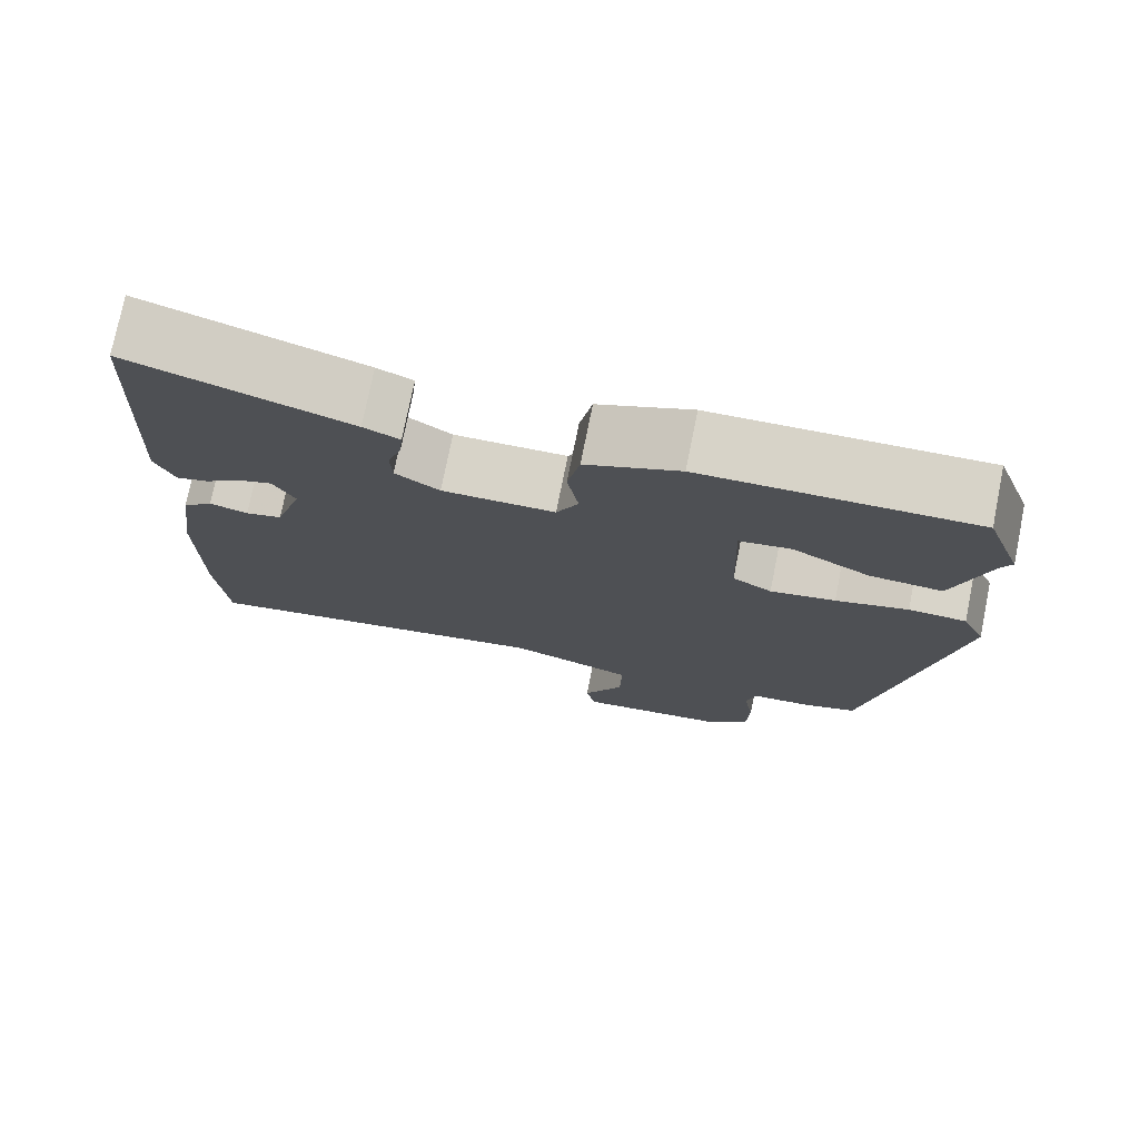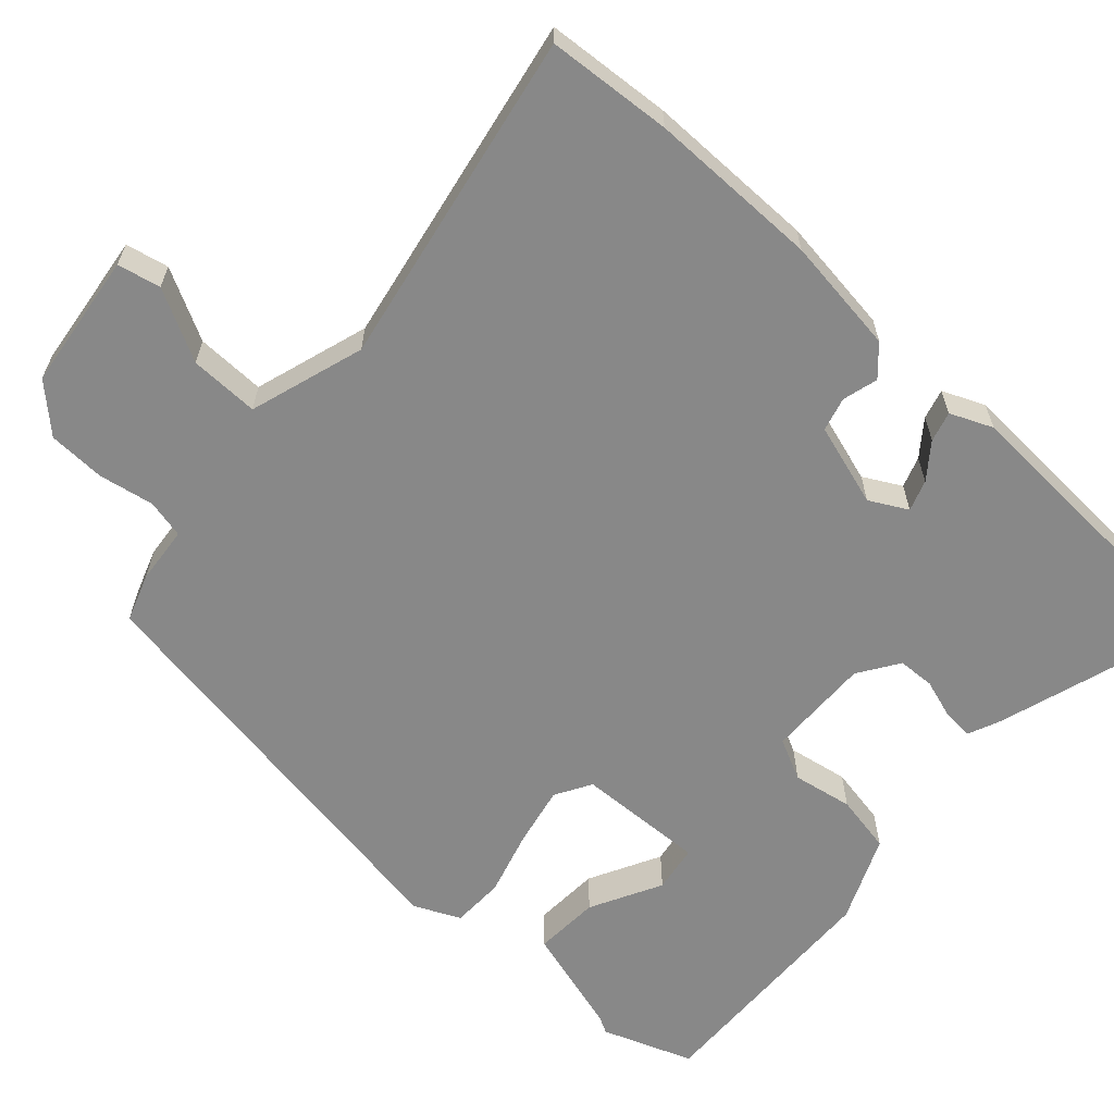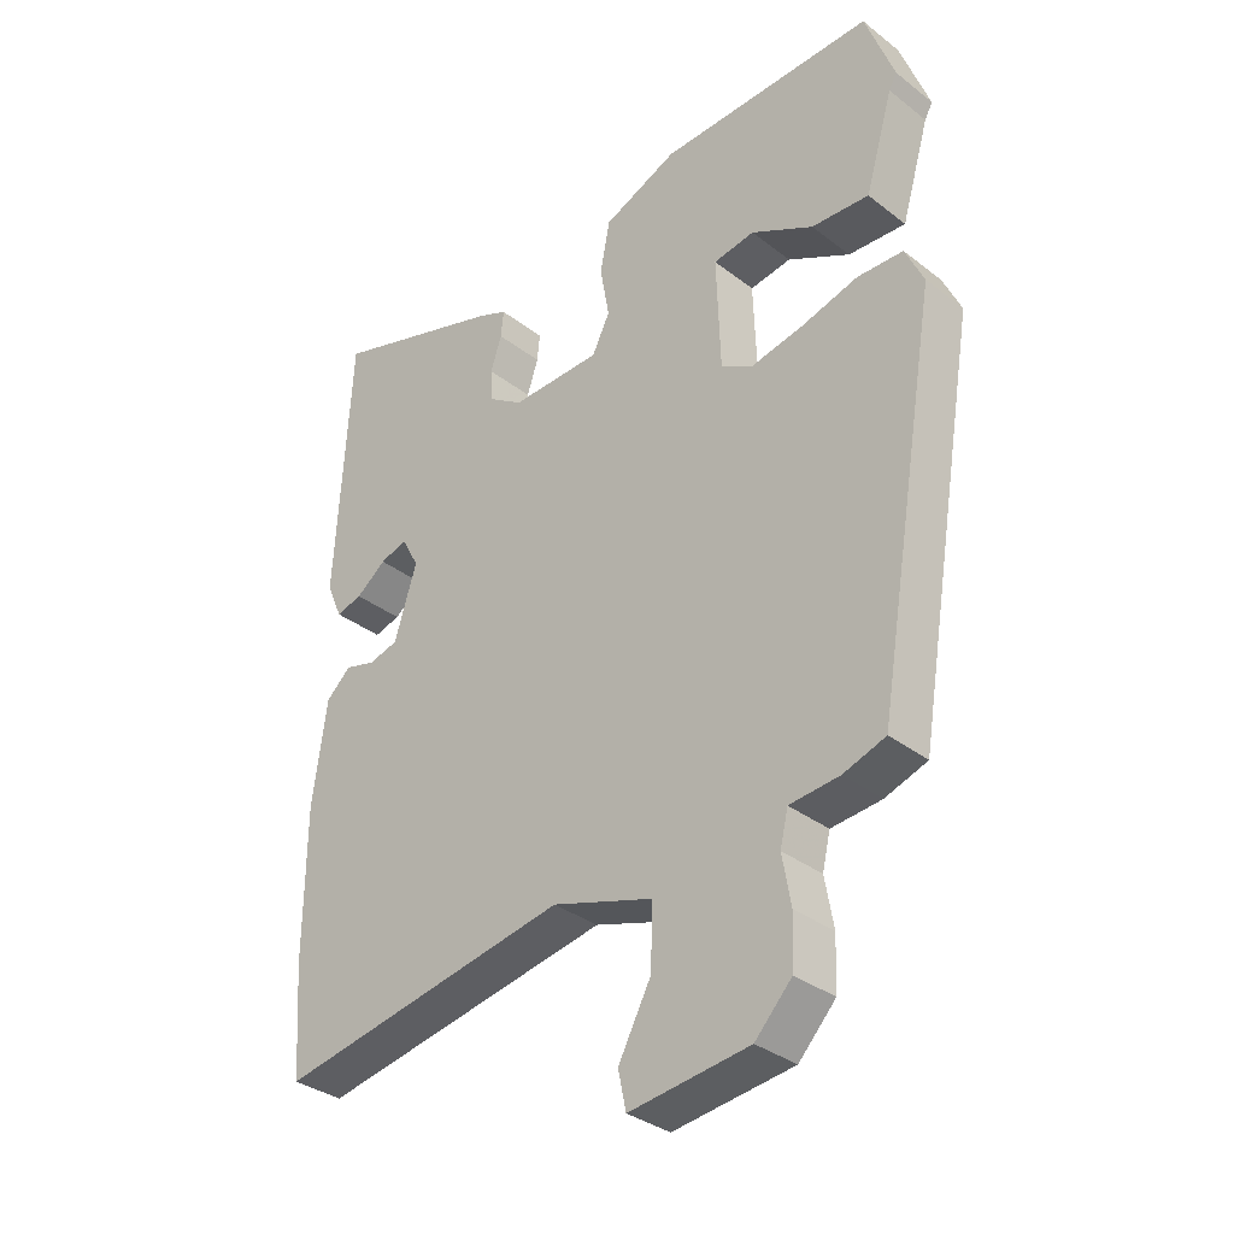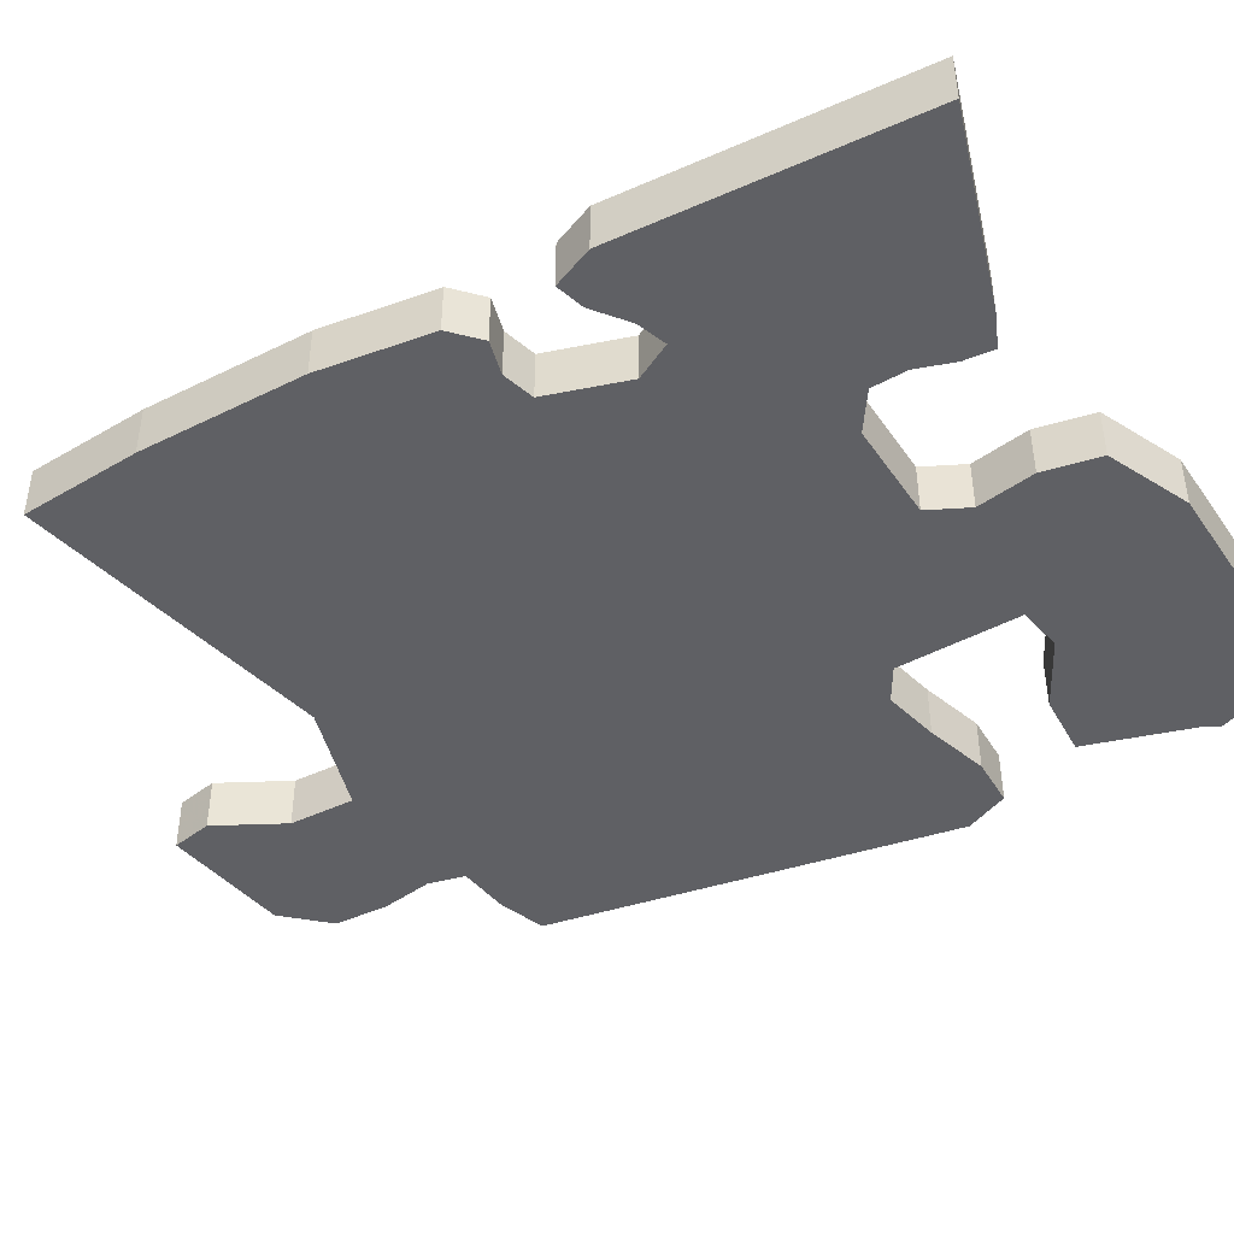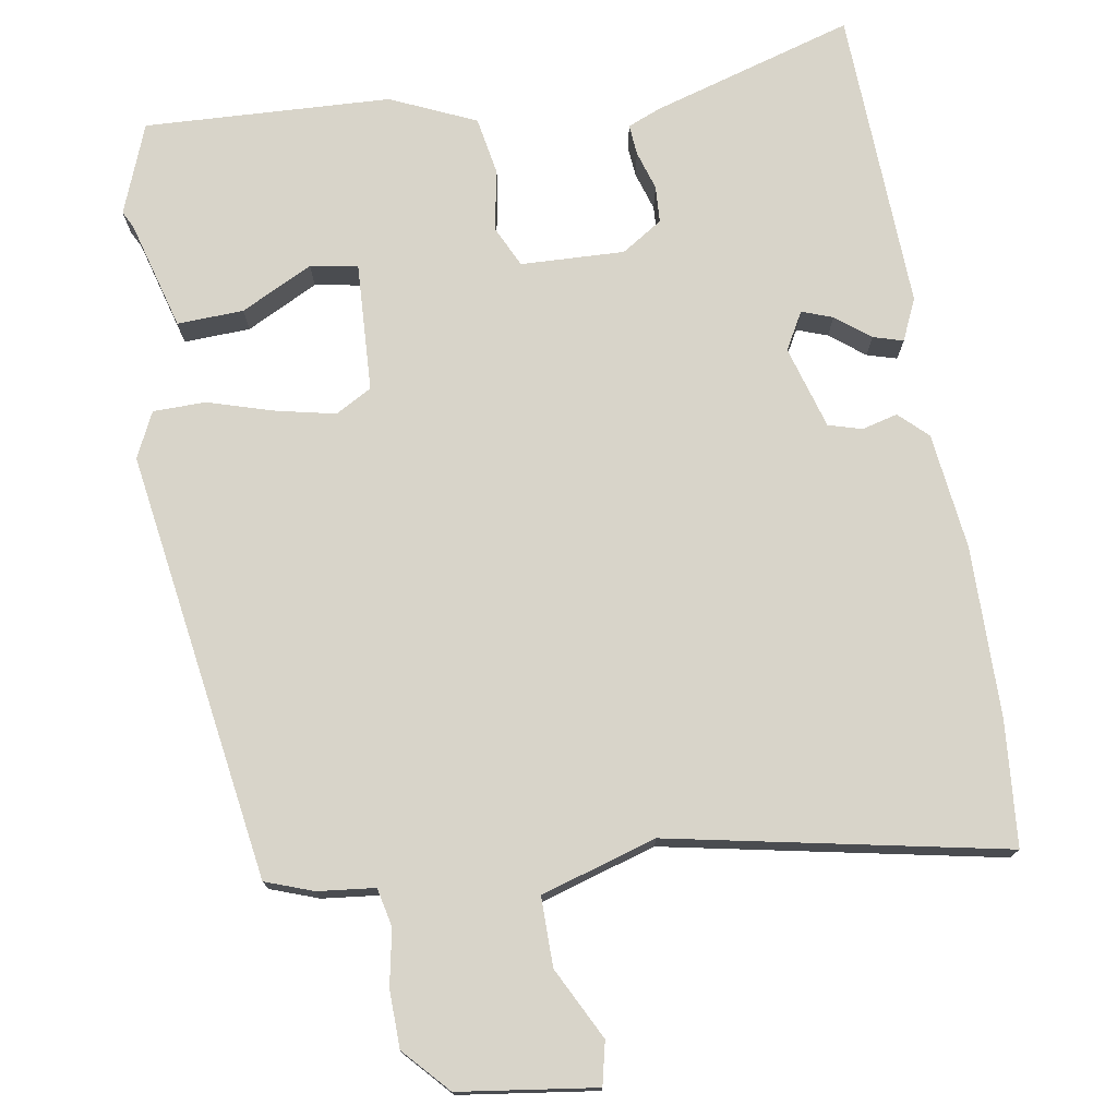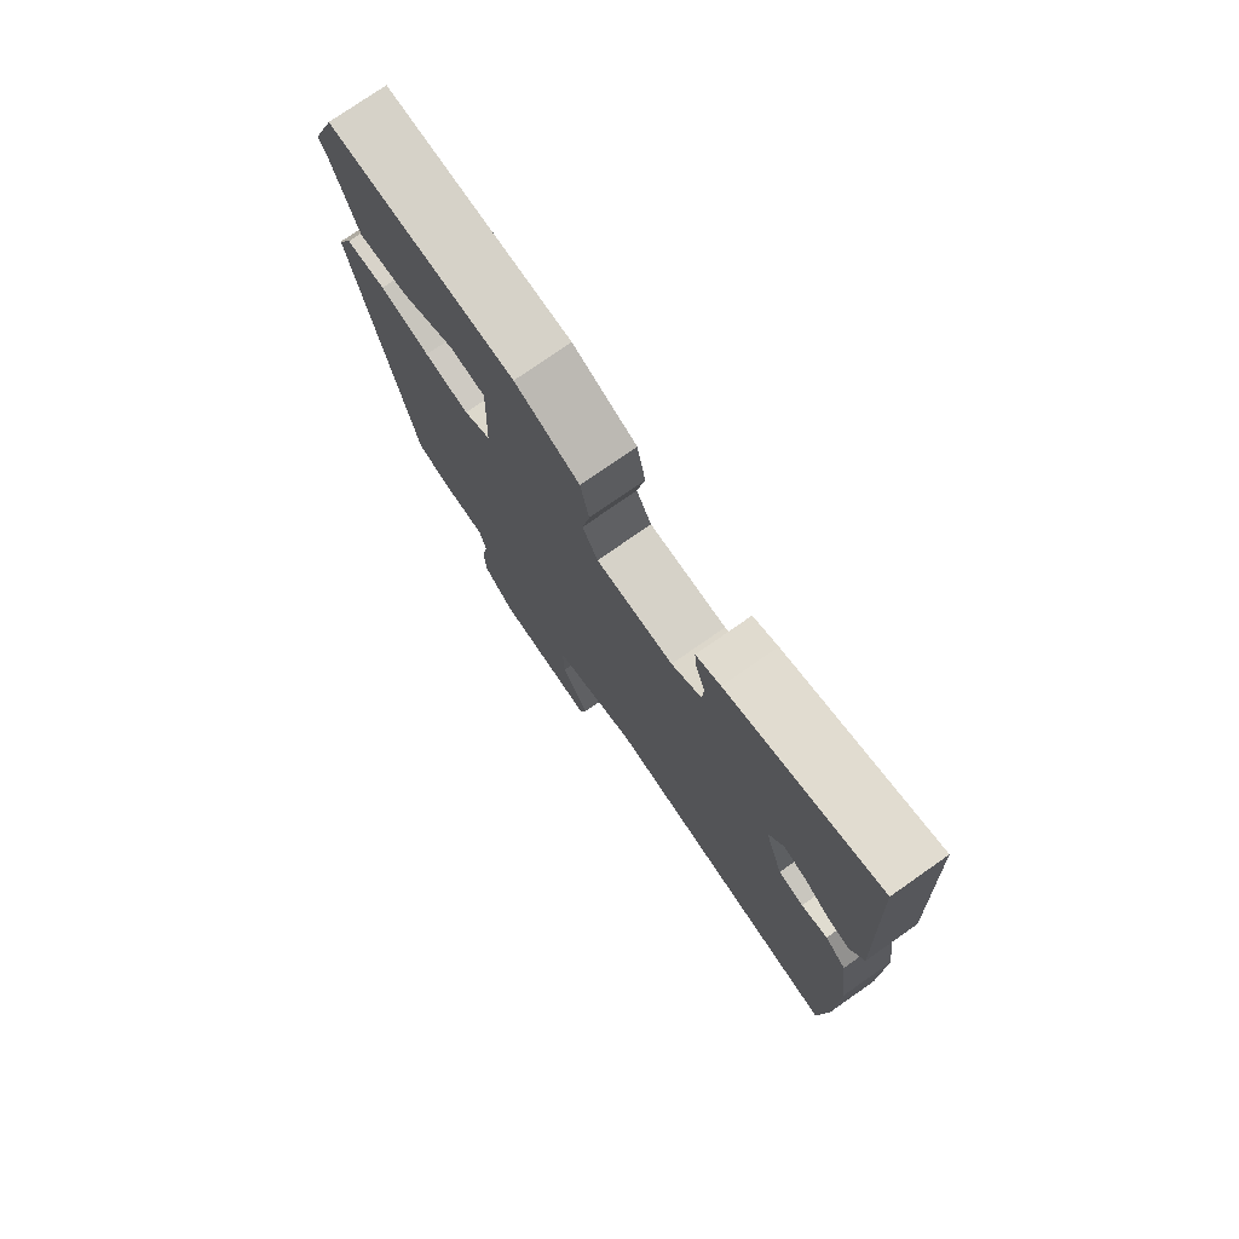
<metadata>
{"format":"obj","ext":"obj","renderer":"f3d","projection":"perspective","resolution":1024,"background":"white","views":[{"elev":75.7,"azim":11.4,"up":"+Z"},{"elev":-62.7,"azim":-132.0,"up":"+Y"},{"elev":-34.0,"azim":43.8,"up":"+Z"},{"elev":-43.3,"azim":-59.4,"up":"+Y"},{"elev":75.0,"azim":171.5,"up":"+Y"},{"elev":76.9,"azim":-124.9,"up":"+Z"}]}
</metadata>
<code>
v -0.476 0.07 0.562
v -0.208 0.07 0.477
v -0.164 0.07 0.458
v -0.168 0.07 0.417
v -0.185 0.07 0.365
v -0.183 0.07 0.316
v -0.129 0.07 0.28
v 0.009 0.07 0.283
v 0.036 0.07 0.338
v 0.022 0.07 0.418
v 0.037 0.07 0.496
v 0.151 0.07 0.545
v 0.48 0.07 0.555
v 0.524 0.07 0.434
v 0.512 0.07 0.412
v 0.469 0.07 0.267
v 0.381 0.07 0.272
v 0.286 0.07 0.322
v 0.223 0.07 0.312
v 0.229 0.07 0.14
v 0.277 0.07 0.112
v 0.356 0.07 0.128
v 0.444 0.07 0.153
v 0.514 0.07 0.151
v 0.542 0.07 0.09
v 0.445 0.07 -0.481
v 0.381 0.07 -0.503
v 0.305 0.07 -0.51
v 0.293 0.07 -0.561
v 0.306 0.07 -0.635
v 0.303 0.07 -0.711
v 0.247 0.07 -0.77
v 0.065 0.07 -0.792
v 0.053 0.07 -0.735
v 0.103 0.07 -0.641
v 0.105 0.07 -0.549
v -0.048 0.07 -0.5
v -0.494 0.07 -0.581
v -0.506 0.07 -0.415
v -0.505 0.07 -0.187
v -0.484 0.07 -0.032
v -0.446 0.07 0.003
v -0.399 0.07 -0.01
v -0.354 0.07 0.002
v -0.32 0.07 0.112
v -0.347 0.07 0.162
v -0.388 0.07 0.148
v -0.434 0.07 0.113
v -0.474 0.07 0.102
v -0.498 0.07 0.158
v -0.476 0 0.562
v -0.208 0 0.477
v -0.164 0 0.458
v -0.168 0 0.417
v -0.185 0 0.365
v -0.183 0 0.316
v -0.129 0 0.28
v 0.009 0 0.283
v 0.036 0 0.338
v 0.022 0 0.418
v 0.037 0 0.496
v 0.151 0 0.545
v 0.48 0 0.555
v 0.524 0 0.434
v 0.512 0 0.412
v 0.469 0 0.267
v 0.381 0 0.272
v 0.286 0 0.322
v 0.223 0 0.312
v 0.229 0 0.14
v 0.277 0 0.112
v 0.356 0 0.128
v 0.444 0 0.153
v 0.514 0 0.151
v 0.542 0 0.09
v 0.445 0 -0.481
v 0.381 0 -0.503
v 0.305 0 -0.51
v 0.293 0 -0.561
v 0.306 0 -0.635
v 0.303 0 -0.711
v 0.247 0 -0.77
v 0.065 0 -0.792
v 0.053 0 -0.735
v 0.103 0 -0.641
v 0.105 0 -0.549
v -0.048 0 -0.5
v -0.494 0 -0.581
v -0.506 0 -0.415
v -0.505 0 -0.187
v -0.484 0 -0.032
v -0.446 0 0.003
v -0.399 0 -0.01
v -0.354 0 0.002
v -0.32 0 0.112
v -0.347 0 0.162
v -0.388 0 0.148
v -0.434 0 0.113
v -0.474 0 0.102
v -0.498 0 0.158
f 47 48 49 50
f 46 47 50 1
f 45 46 1 2
f 40 41 42 43
f 40 43 44
f 37 38 39 40
f 36 37 40 44
f 32 33 34 35
f 32 35 36
f 29 30 31 32
f 29 32 36
f 28 29 36 44
f 22 23 24 25
f 21 22 25 26
f 20 21 26 27
f 15 16 17 18
f 15 18 19
f 14 15 19
f 13 14 19
f 12 13 19
f 9 10 11 12
f 8 9 12 19
f 2 3 4 5
f 45 2 5 6
f 44 45 6 7
f 20 27 28 44
f 8 19 20 44
f 7 8 44
f 100 99 98 97
f 51 100 97 96
f 52 51 96 95
f 93 92 91 90
f 94 93 90
f 90 89 88 87
f 94 90 87 86
f 85 84 83 82
f 86 85 82
f 82 81 80 79
f 86 82 79
f 94 86 79 78
f 75 74 73 72
f 76 75 72 71
f 77 76 71 70
f 68 67 66 65
f 69 68 65
f 69 65 64
f 69 64 63
f 69 63 62
f 62 61 60 59
f 69 62 59 58
f 55 54 53 52
f 56 55 52 95
f 57 56 95 94
f 94 78 77 70
f 94 70 69 58
f 94 58 57
f 1 51 52 2
f 2 52 53 3
f 3 53 54 4
f 4 54 55 5
f 5 55 56 6
f 6 56 57 7
f 7 57 58 8
f 8 58 59 9
f 9 59 60 10
f 10 60 61 11
f 11 61 62 12
f 12 62 63 13
f 13 63 64 14
f 14 64 65 15
f 15 65 66 16
f 16 66 67 17
f 17 67 68 18
f 18 68 69 19
f 19 69 70 20
f 20 70 71 21
f 21 71 72 22
f 22 72 73 23
f 23 73 74 24
f 24 74 75 25
f 25 75 76 26
f 26 76 77 27
f 27 77 78 28
f 28 78 79 29
f 29 79 80 30
f 30 80 81 31
f 31 81 82 32
f 32 82 83 33
f 33 83 84 34
f 34 84 85 35
f 35 85 86 36
f 36 86 87 37
f 37 87 88 38
f 38 88 89 39
f 39 89 90 40
f 40 90 91 41
f 41 91 92 42
f 42 92 93 43
f 43 93 94 44
f 44 94 95 45
f 45 95 96 46
f 46 96 97 47
f 47 97 98 48
f 48 98 99 49
f 49 99 100 50
f 50 100 51 1

</code>
